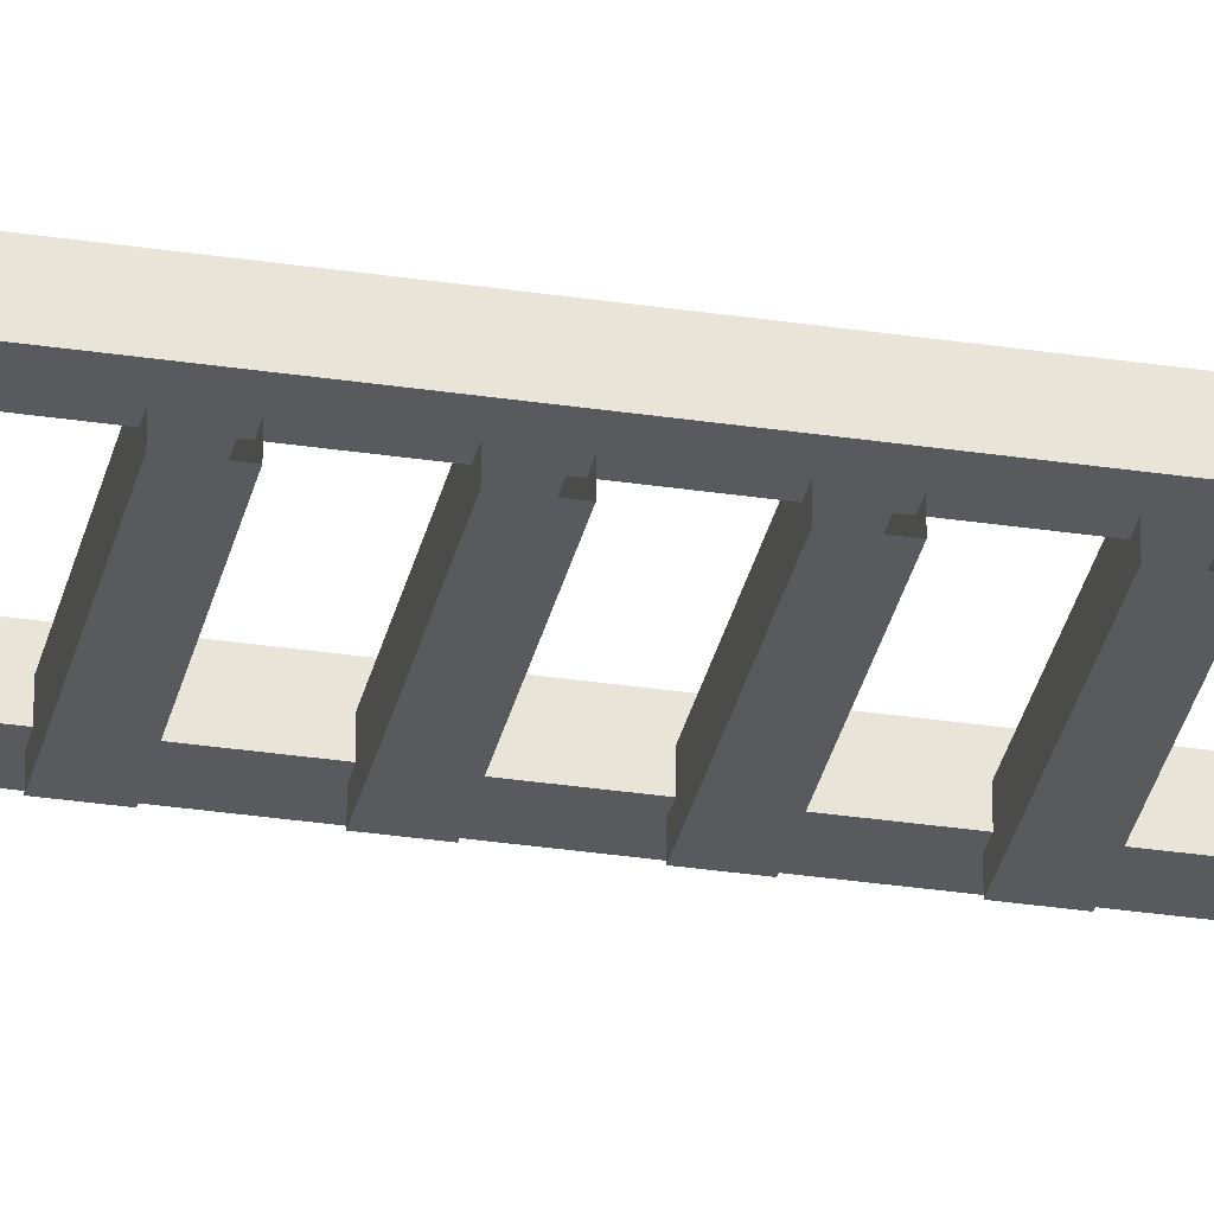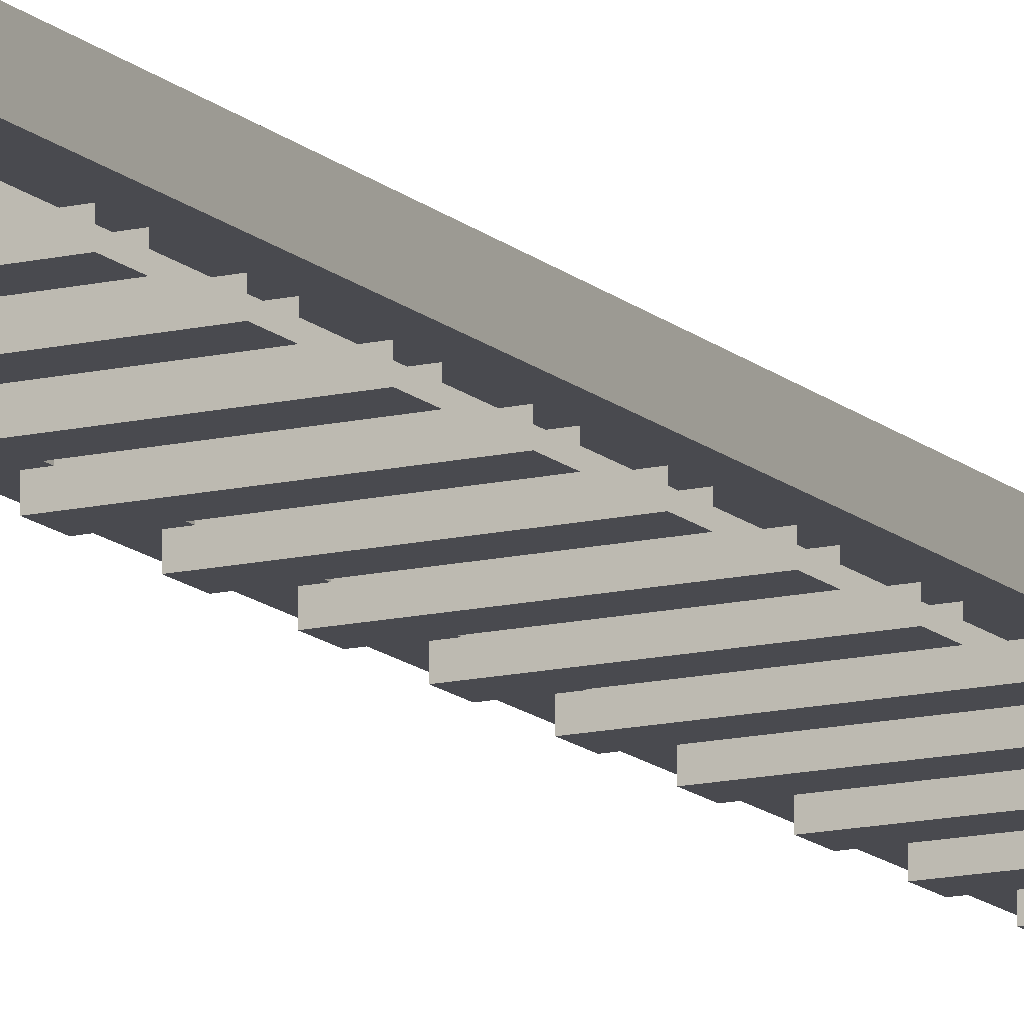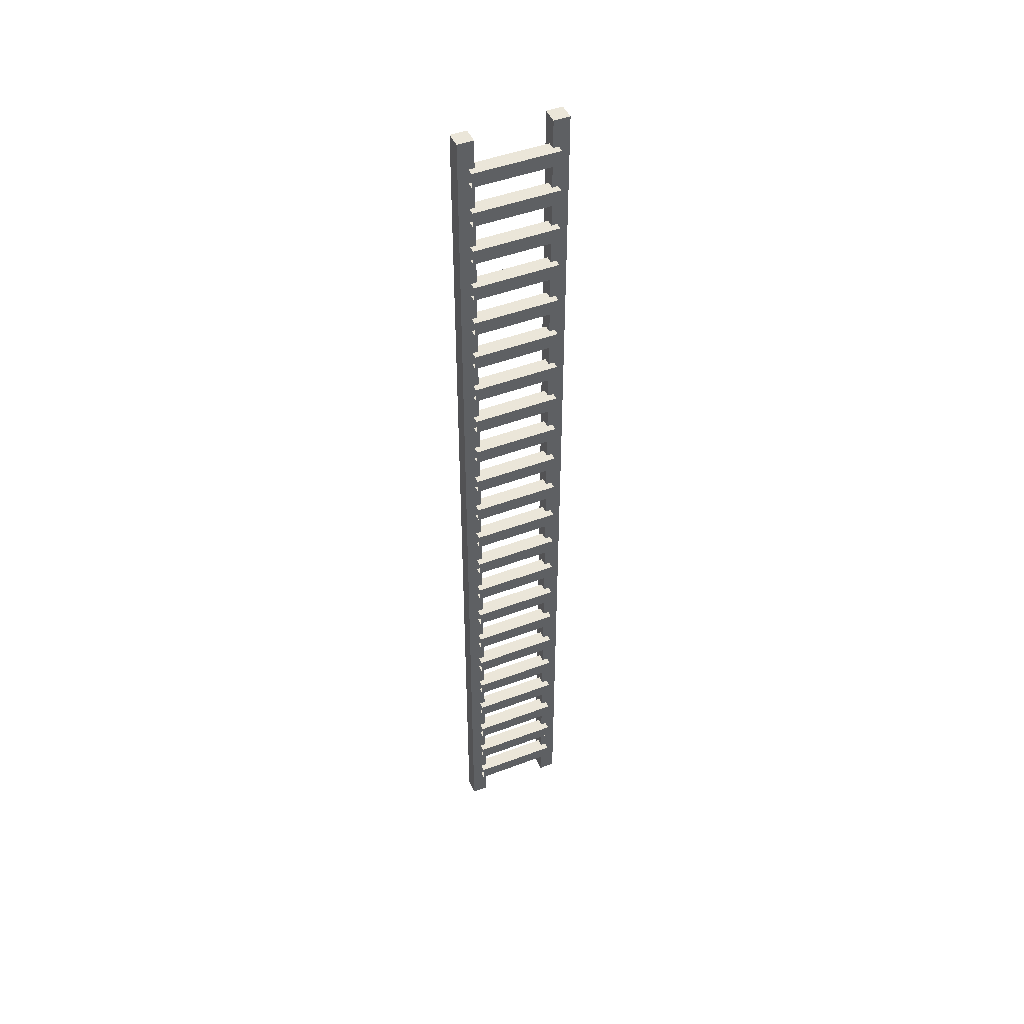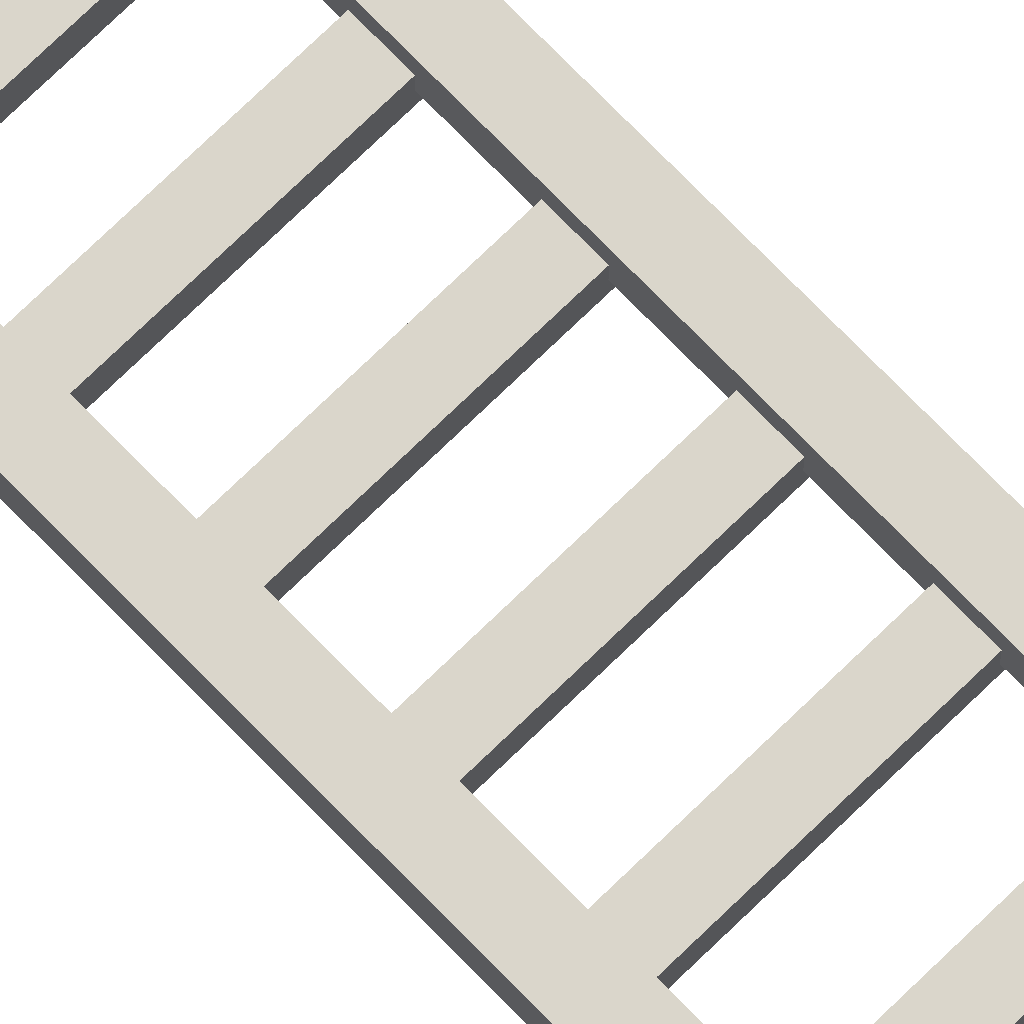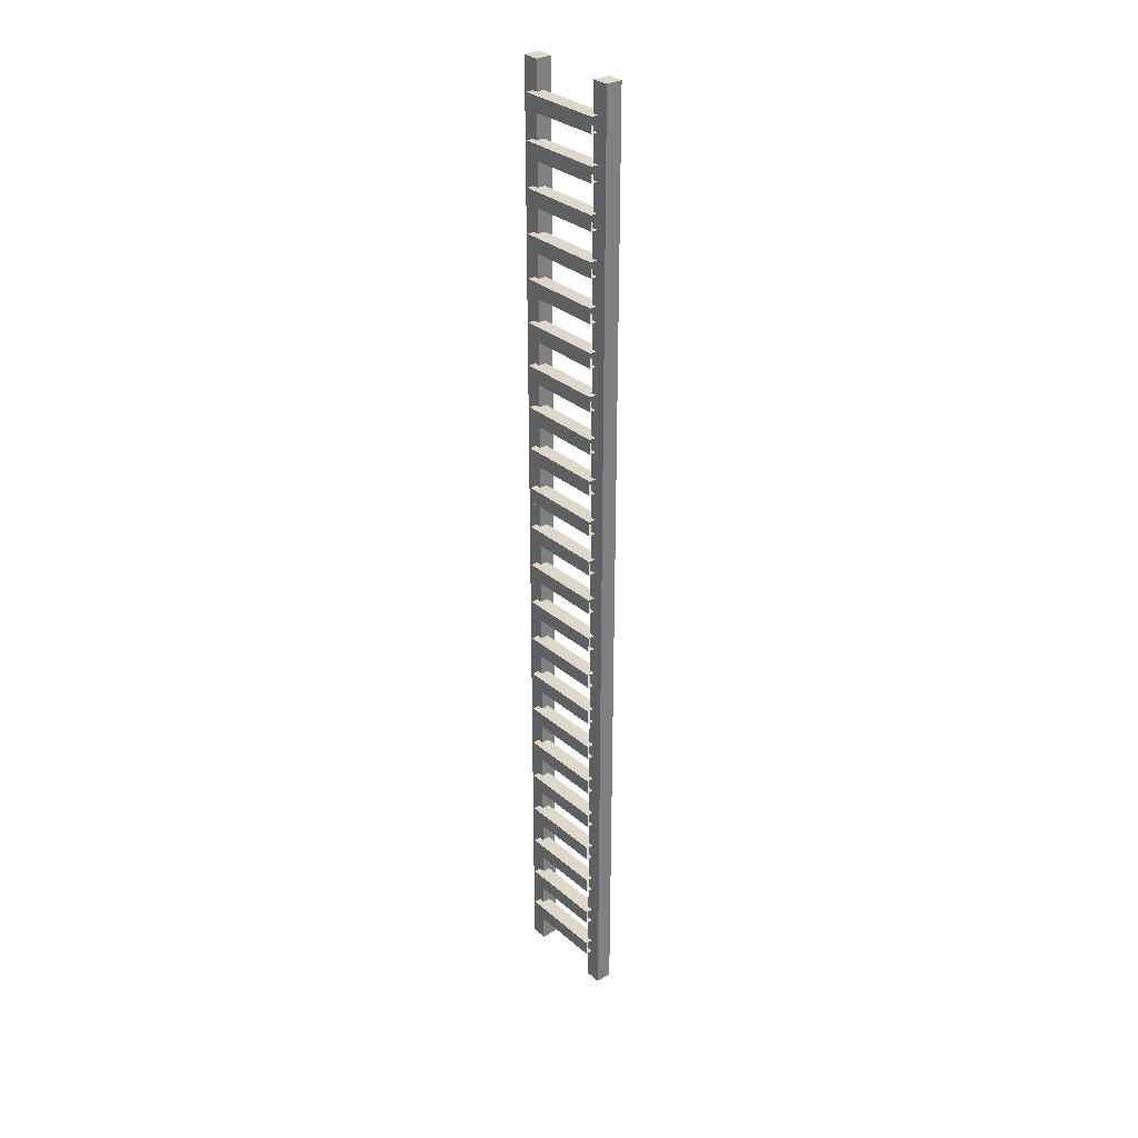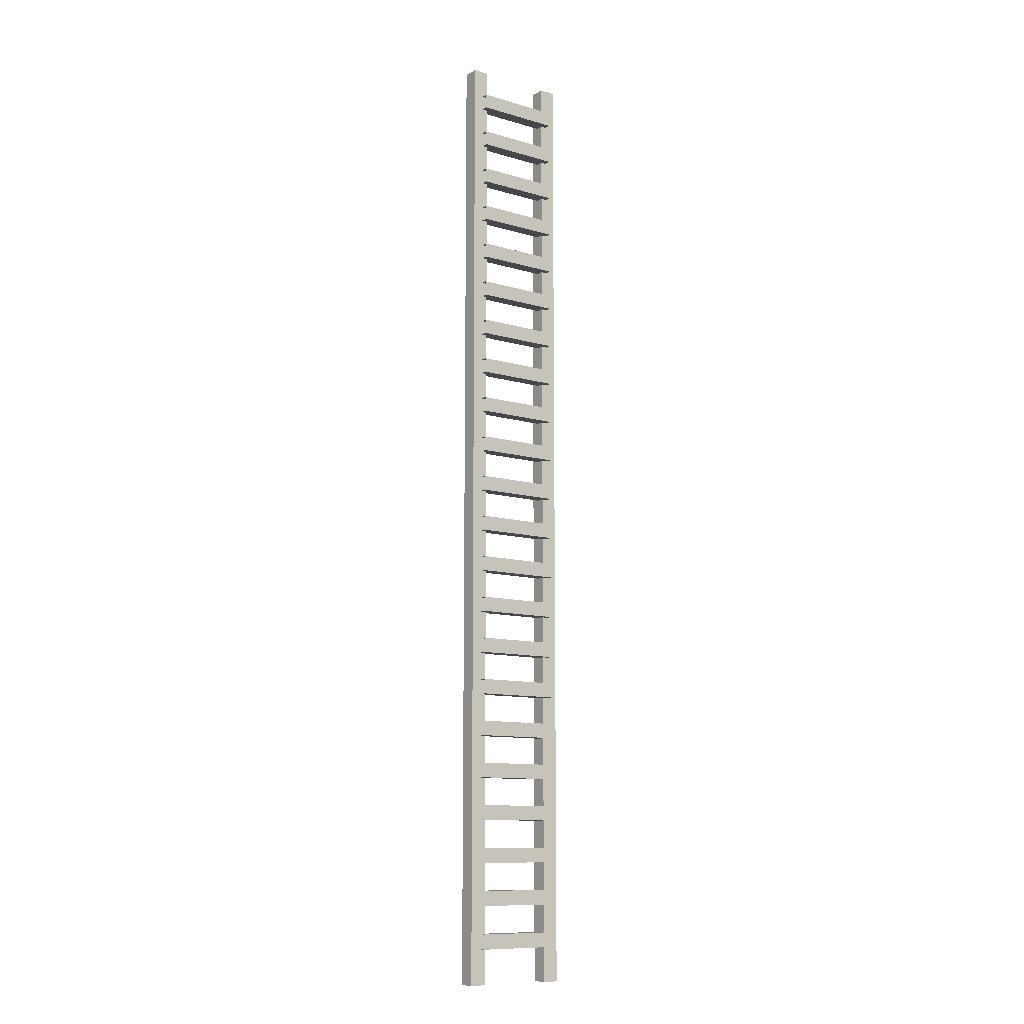
<metadata>
{"format":"obj","ext":"obj","renderer":"f3d","projection":"perspective","resolution":1024,"background":"white","views":[{"elev":-31.4,"azim":77.9,"up":"+Z"},{"elev":-13.6,"azim":-152.0,"up":"+Z"},{"elev":46.9,"azim":156.8,"up":"+Y"},{"elev":73.9,"azim":-44.2,"up":"+Z"},{"elev":31.1,"azim":-129.7,"up":"+Y"},{"elev":-10.7,"azim":143.8,"up":"+Y"}]}
</metadata>
<code>
o Ladder.Rung_Cube.003
v -8.502 6.924 1.457
v -8.502 9.837 1.457
v -8.502 6.924 -1.457
v -8.502 9.837 -1.457
v 8.515 6.924 1.457
v 8.515 9.837 1.457
v 8.515 6.924 -1.457
v 8.515 9.837 -1.457
v -8.502 15.33 1.457
v -8.502 18.24 1.457
v -8.502 15.33 -1.457
v -8.502 18.24 -1.457
v 8.515 15.33 1.457
v 8.515 18.24 1.457
v 8.515 15.33 -1.457
v 8.515 18.24 -1.457
v -8.502 23.74 1.457
v -8.502 26.65 1.457
v -8.502 23.74 -1.457
v -8.502 26.65 -1.457
v 8.515 23.74 1.457
v 8.515 26.65 1.457
v 8.515 23.74 -1.457
v 8.515 26.65 -1.457
v -8.502 32.14 1.457
v -8.502 35.06 1.457
v -8.502 32.14 -1.457
v -8.502 35.06 -1.457
v 8.515 32.14 1.457
v 8.515 35.06 1.457
v 8.515 32.14 -1.457
v 8.515 35.06 -1.457
v -8.502 40.55 1.457
v -8.502 43.46 1.457
v -8.502 40.55 -1.457
v -8.502 43.46 -1.457
v 8.515 40.55 1.457
v 8.515 43.46 1.457
v 8.515 40.55 -1.457
v 8.515 43.46 -1.457
v -8.502 48.95 1.457
v -8.502 51.87 1.457
v -8.502 48.95 -1.457
v -8.502 51.87 -1.457
v 8.515 48.95 1.457
v 8.515 51.87 1.457
v 8.515 48.95 -1.457
v 8.515 51.87 -1.457
v -8.502 57.36 1.457
v -8.502 60.27 1.457
v -8.502 57.36 -1.457
v -8.502 60.27 -1.457
v 8.515 57.36 1.457
v 8.515 60.27 1.457
v 8.515 57.36 -1.457
v 8.515 60.27 -1.457
v -8.502 65.77 1.457
v -8.502 68.68 1.457
v -8.502 65.77 -1.457
v -8.502 68.68 -1.457
v 8.515 65.77 1.457
v 8.515 68.68 1.457
v 8.515 65.77 -1.457
v 8.515 68.68 -1.457
v -8.502 74.17 1.457
v -8.502 77.08 1.457
v -8.502 74.17 -1.457
v -8.502 77.08 -1.457
v 8.515 74.17 1.457
v 8.515 77.08 1.457
v 8.515 74.17 -1.457
v 8.515 77.08 -1.457
v -8.502 82.58 1.457
v -8.502 85.49 1.457
v -8.502 82.58 -1.457
v -8.502 85.49 -1.457
v 8.515 82.58 1.457
v 8.515 85.49 1.457
v 8.515 82.58 -1.457
v 8.515 85.49 -1.457
v -8.502 90.98 1.457
v -8.502 93.9 1.457
v -8.502 90.98 -1.457
v -8.502 93.9 -1.457
v 8.515 90.98 1.457
v 8.515 93.9 1.457
v 8.515 90.98 -1.457
v 8.515 93.9 -1.457
v -8.502 99.39 1.457
v -8.502 102.3 1.457
v -8.502 99.39 -1.457
v -8.502 102.3 -1.457
v 8.515 99.39 1.457
v 8.515 102.3 1.457
v 8.515 99.39 -1.457
v 8.515 102.3 -1.457
v -8.502 107.8 1.457
v -8.502 110.7 1.457
v -8.502 107.8 -1.457
v -8.502 110.7 -1.457
v 8.515 107.8 1.457
v 8.515 110.7 1.457
v 8.515 107.8 -1.457
v 8.515 110.7 -1.457
v -8.502 116.2 1.457
v -8.502 119.1 1.457
v -8.502 116.2 -1.457
v -8.502 119.1 -1.457
v 8.515 116.2 1.457
v 8.515 119.1 1.457
v 8.515 116.2 -1.457
v 8.515 119.1 -1.457
v -8.502 124.6 1.457
v -8.502 127.5 1.457
v -8.502 124.6 -1.457
v -8.502 127.5 -1.457
v 8.515 124.6 1.457
v 8.515 127.5 1.457
v 8.515 124.6 -1.457
v 8.515 127.5 -1.457
v -8.502 133 1.457
v -8.502 135.9 1.457
v -8.502 133 -1.457
v -8.502 135.9 -1.457
v 8.515 133 1.457
v 8.515 135.9 1.457
v 8.515 133 -1.457
v 8.515 135.9 -1.457
v -8.502 141.4 1.457
v -8.502 144.3 1.457
v -8.502 141.4 -1.457
v -8.502 144.3 -1.457
v 8.515 141.4 1.457
v 8.515 144.3 1.457
v 8.515 141.4 -1.457
v 8.515 144.3 -1.457
v -8.502 149.8 1.457
v -8.502 152.7 1.457
v -8.502 149.8 -1.457
v -8.502 152.7 -1.457
v 8.515 149.8 1.457
v 8.515 152.7 1.457
v 8.515 149.8 -1.457
v 8.515 152.7 -1.457
v -8.502 158.2 1.457
v -8.502 161.1 1.457
v -8.502 158.2 -1.457
v -8.502 161.1 -1.457
v 8.515 158.2 1.457
v 8.515 161.1 1.457
v 8.515 158.2 -1.457
v 8.515 161.1 -1.457
v -8.502 166.6 1.457
v -8.502 169.6 1.457
v -8.502 166.6 -1.457
v -8.502 169.6 -1.457
v 8.515 166.6 1.457
v 8.515 169.6 1.457
v 8.515 166.6 -1.457
v 8.515 169.6 -1.457
v -8.502 175 1.457
v -8.502 178 1.457
v -8.502 175 -1.457
v -8.502 178 -1.457
v 8.515 175 1.457
v 8.515 178 1.457
v 8.515 175 -1.457
v 8.515 178 -1.457
v -8.502 183.4 1.457
v -8.502 186.4 1.457
v -8.502 183.4 -1.457
v -8.502 186.4 -1.457
v 8.515 183.4 1.457
v 8.515 186.4 1.457
v 8.515 183.4 -1.457
v 8.515 186.4 -1.457
f 4 7 3
f 6 1 5
f 7 1 3
f 4 6 8
f 12 15 11
f 14 9 13
f 15 9 11
f 12 14 16
f 20 23 19
f 22 17 21
f 23 17 19
f 20 22 24
f 28 31 27
f 30 25 29
f 31 25 27
f 28 30 32
f 36 39 35
f 38 33 37
f 39 33 35
f 36 38 40
f 44 47 43
f 46 41 45
f 47 41 43
f 44 46 48
f 52 55 51
f 54 49 53
f 55 49 51
f 52 54 56
f 60 63 59
f 62 57 61
f 63 57 59
f 60 62 64
f 68 71 67
f 70 65 69
f 71 65 67
f 68 70 72
f 76 79 75
f 78 73 77
f 79 73 75
f 76 78 80
f 84 87 83
f 86 81 85
f 87 81 83
f 84 86 88
f 92 95 91
f 94 89 93
f 95 89 91
f 92 94 96
f 100 103 99
f 102 97 101
f 103 97 99
f 100 102 104
f 108 111 107
f 110 105 109
f 111 105 107
f 108 110 112
f 116 119 115
f 118 113 117
f 119 113 115
f 116 118 120
f 124 127 123
f 126 121 125
f 127 121 123
f 124 126 128
f 132 135 131
f 134 129 133
f 135 129 131
f 132 134 136
f 140 143 139
f 142 137 141
f 143 137 139
f 140 142 144
f 148 151 147
f 150 145 149
f 151 145 147
f 148 150 152
f 156 159 155
f 158 153 157
f 159 153 155
f 156 158 160
f 164 167 163
f 166 161 165
f 167 161 163
f 164 166 168
f 172 175 171
f 174 169 173
f 175 169 171
f 172 174 176
f 4 8 7
f 6 2 1
f 7 5 1
f 4 2 6
f 12 16 15
f 14 10 9
f 15 13 9
f 12 10 14
f 20 24 23
f 22 18 17
f 23 21 17
f 20 18 22
f 28 32 31
f 30 26 25
f 31 29 25
f 28 26 30
f 36 40 39
f 38 34 33
f 39 37 33
f 36 34 38
f 44 48 47
f 46 42 41
f 47 45 41
f 44 42 46
f 52 56 55
f 54 50 49
f 55 53 49
f 52 50 54
f 60 64 63
f 62 58 57
f 63 61 57
f 60 58 62
f 68 72 71
f 70 66 65
f 71 69 65
f 68 66 70
f 76 80 79
f 78 74 73
f 79 77 73
f 76 74 78
f 84 88 87
f 86 82 81
f 87 85 81
f 84 82 86
f 92 96 95
f 94 90 89
f 95 93 89
f 92 90 94
f 100 104 103
f 102 98 97
f 103 101 97
f 100 98 102
f 108 112 111
f 110 106 105
f 111 109 105
f 108 106 110
f 116 120 119
f 118 114 113
f 119 117 113
f 116 114 118
f 124 128 127
f 126 122 121
f 127 125 121
f 124 122 126
f 132 136 135
f 134 130 129
f 135 133 129
f 132 130 134
f 140 144 143
f 142 138 137
f 143 141 137
f 140 138 142
f 148 152 151
f 150 146 145
f 151 149 145
f 148 146 150
f 156 160 159
f 158 154 153
f 159 157 153
f 156 154 158
f 164 168 167
f 166 162 161
f 167 165 161
f 164 162 166
f 172 176 175
f 174 170 169
f 175 173 169
f 172 170 174
o Cube.037_Cube.004
v -10.57 0 3.121
v -10.57 192 3.121
v -10.57 0 -0.07873
v -10.57 192 -0.07873
v -7.365 0 3.121
v -7.365 192 3.121
v -7.365 0 -0.07873
v -7.365 192 -0.07873
v 10.58 -1.5e-05 3.121
v 10.58 192 3.121
v 10.58 -1.5e-05 -0.07873
v 10.58 192 -0.07873
v 7.377 -1.5e-05 3.121
v 7.377 192 3.121
v 7.377 -1.5e-05 -0.07873
v 7.377 192 -0.07873
f 178 179 177
f 180 183 179
f 184 181 183
f 182 177 181
f 183 177 179
f 180 182 184
f 187 186 185
f 191 188 187
f 189 192 191
f 185 190 189
f 185 191 187
f 190 188 192
f 178 180 179
f 180 184 183
f 184 182 181
f 182 178 177
f 183 181 177
f 180 178 182
f 187 188 186
f 191 192 188
f 189 190 192
f 185 186 190
f 185 189 191
f 190 186 188

</code>
